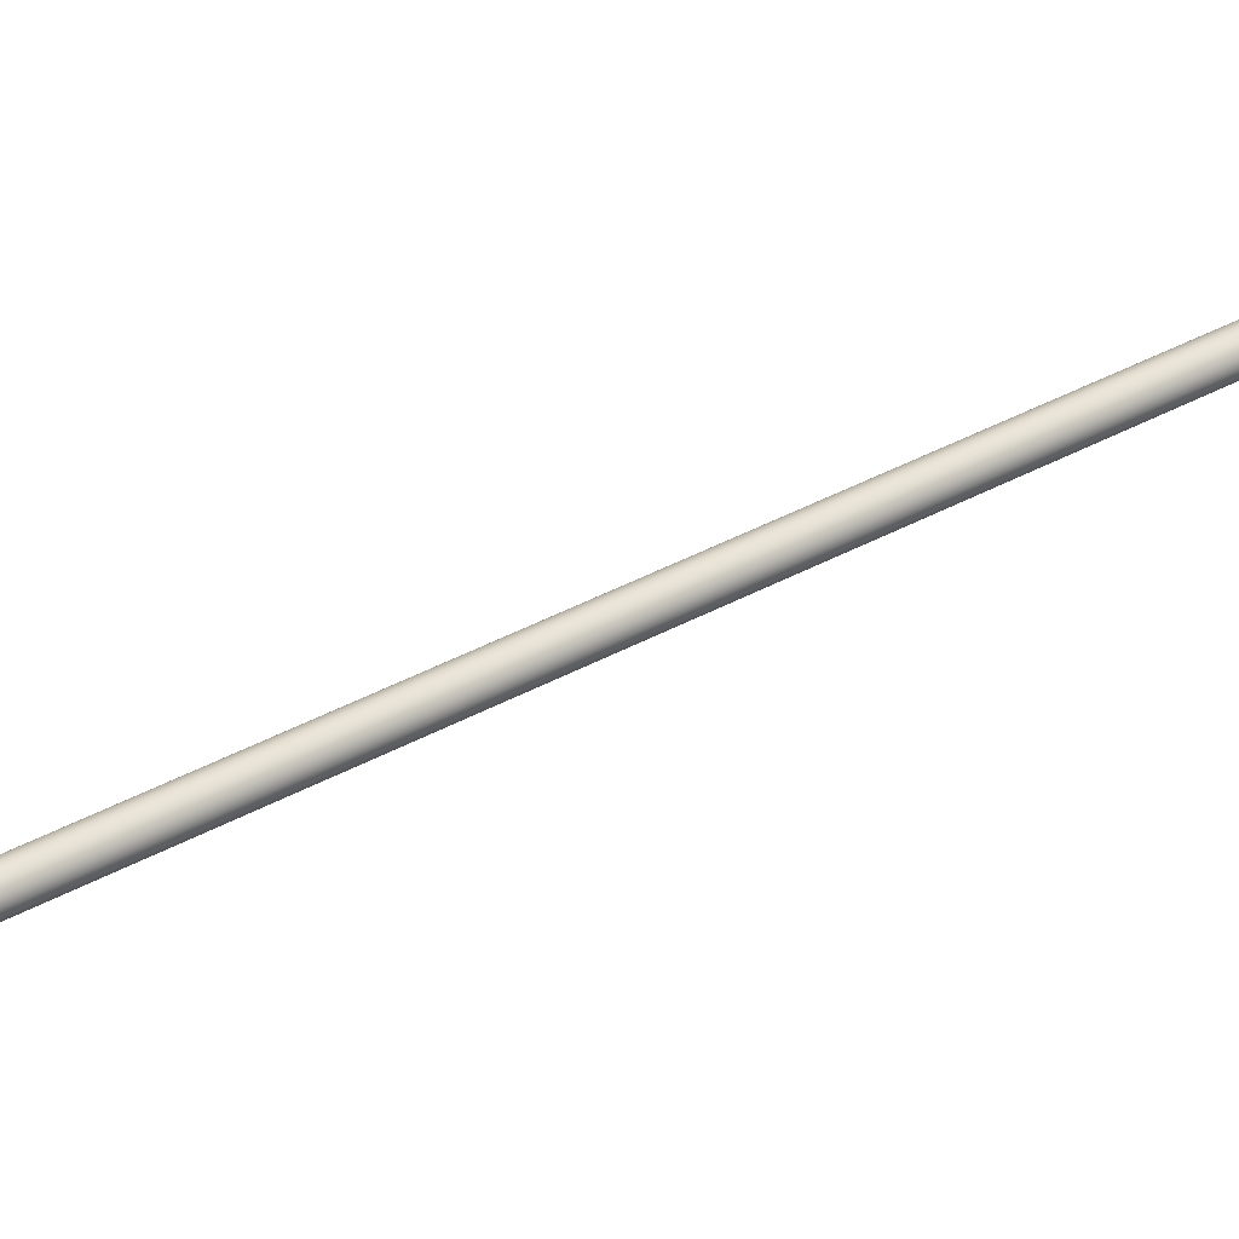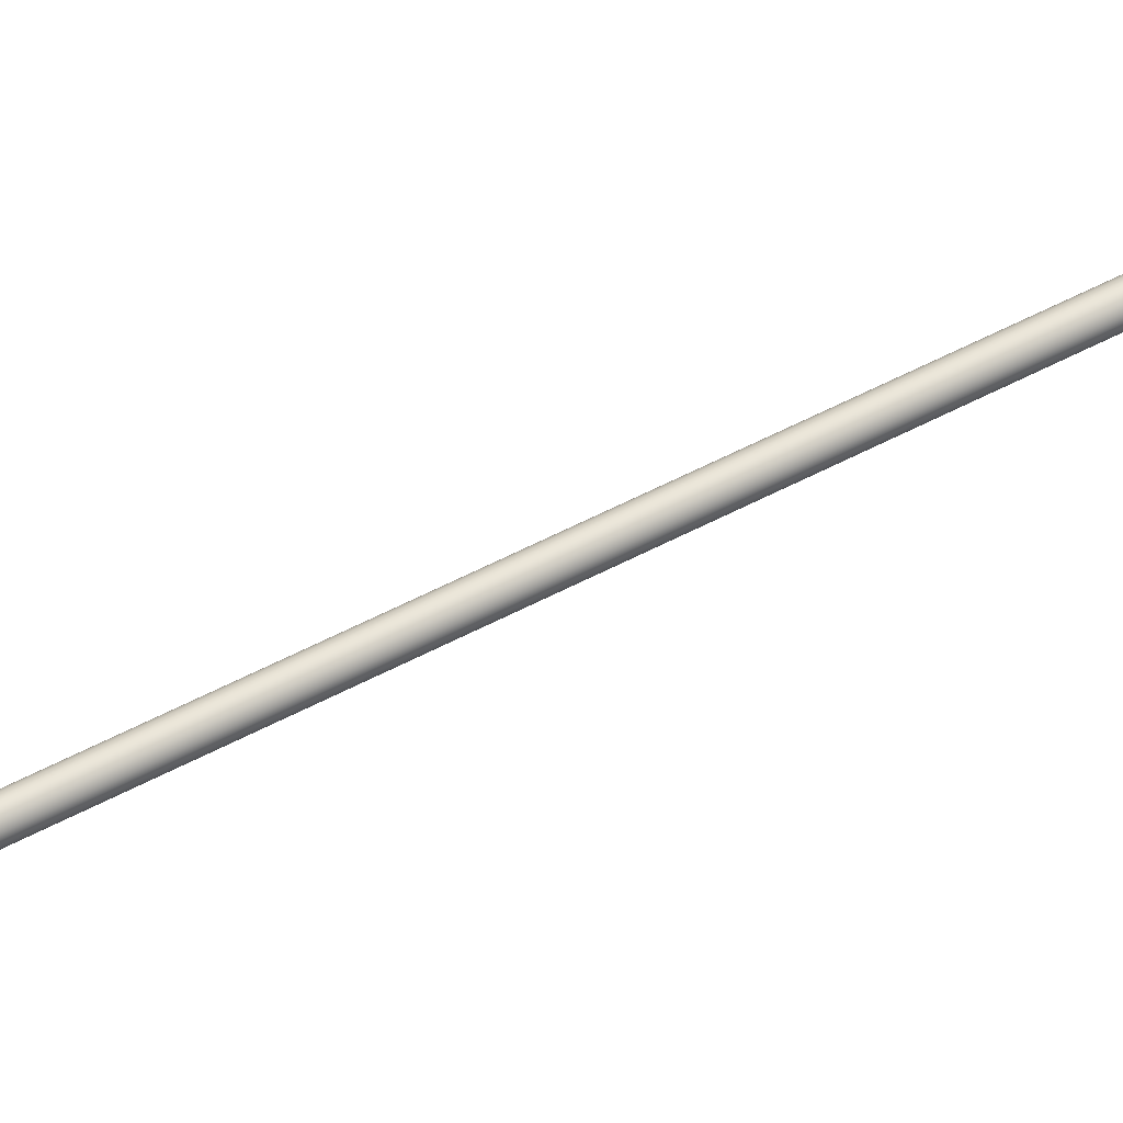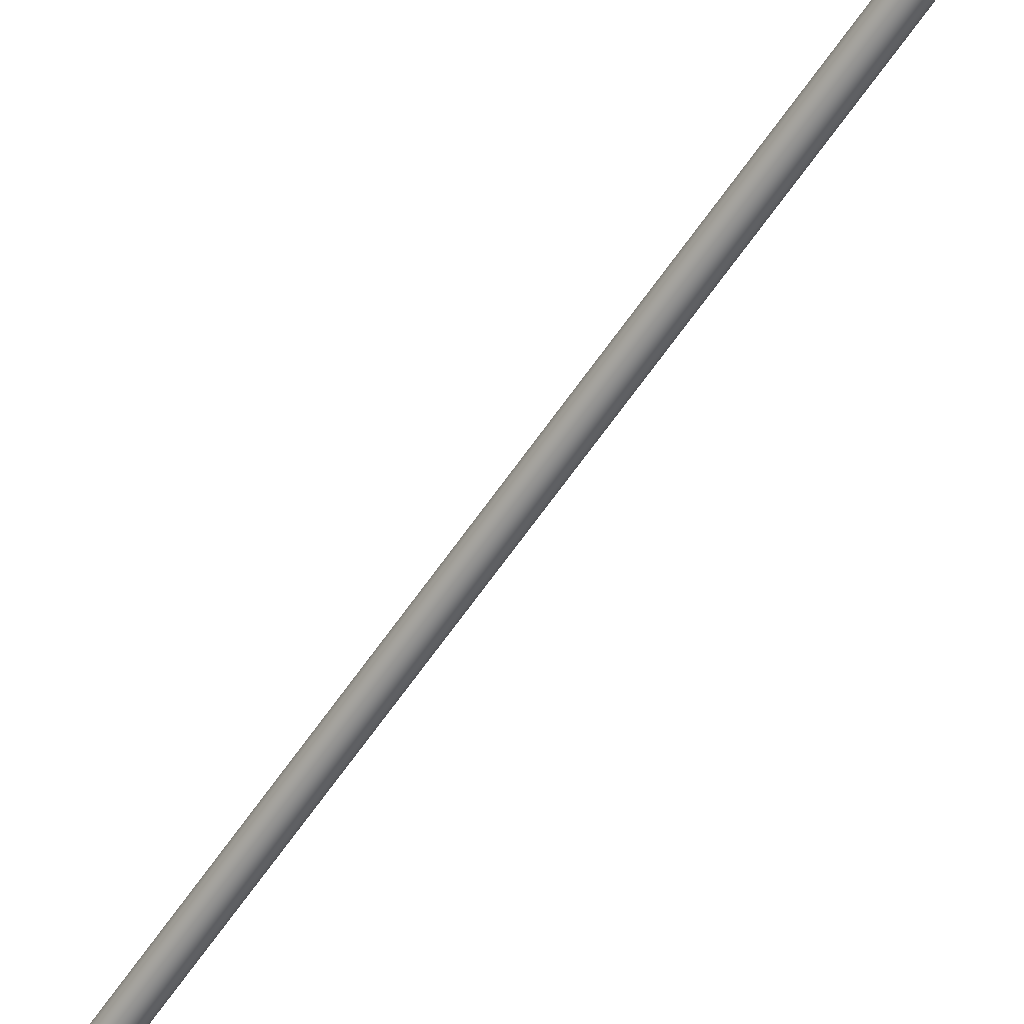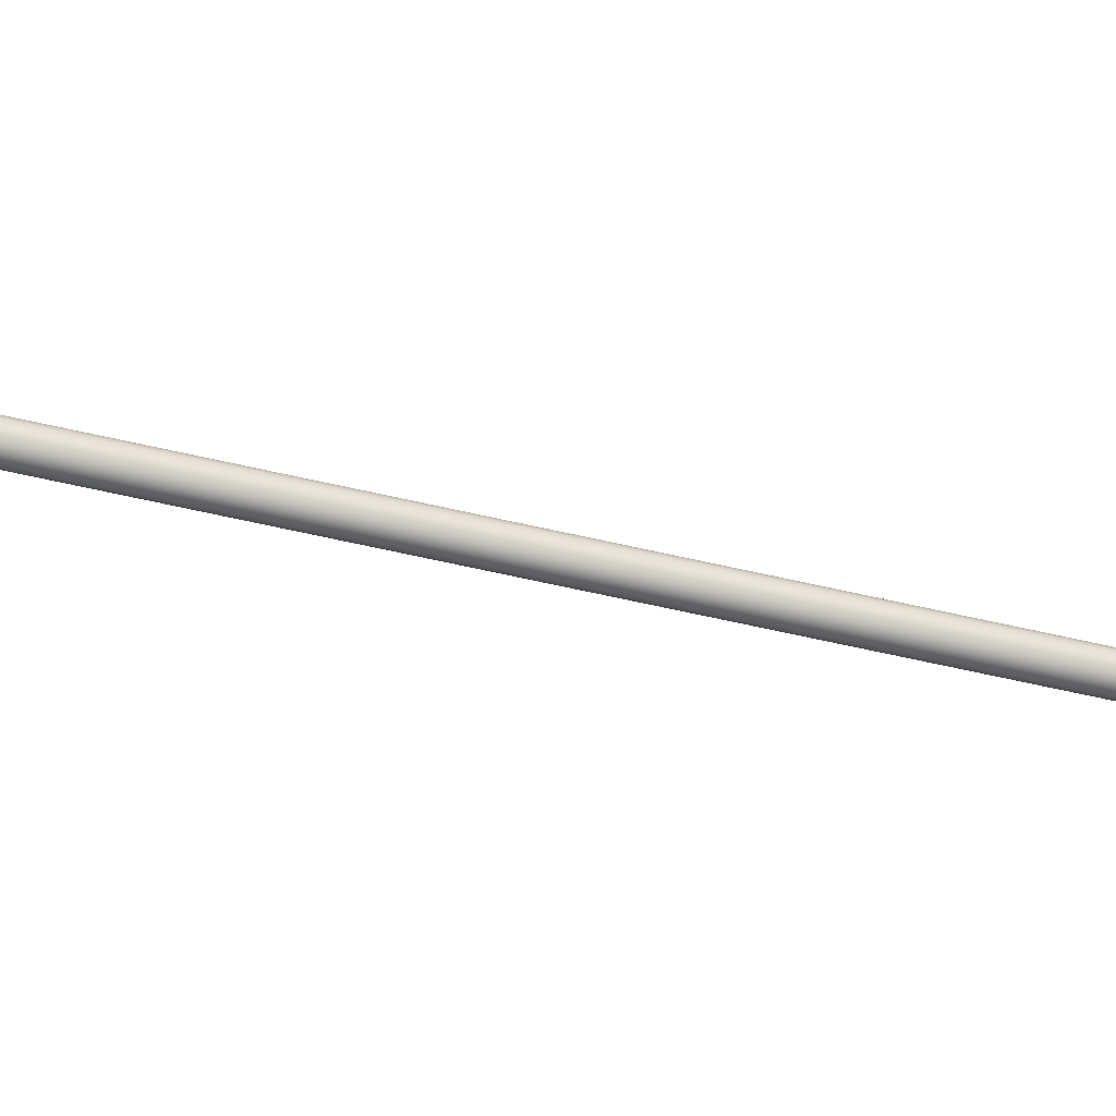
<metadata>
{"format":"obj","ext":"obj","renderer":"f3d","projection":"perspective","resolution":1024,"background":"white","views":[{"elev":31.3,"azim":-119.8,"up":"+Z"},{"elev":55.3,"azim":-109.1,"up":"+Z"},{"elev":-60.6,"azim":156.4,"up":"+Z"},{"elev":-51.4,"azim":-94.8,"up":"+Z"}]}
</metadata>
<code>
o #ID911
v -0.3035 0.2299 0.2699
v -0.2641 0.006191 0.2699
v -0.3039 0.2298 0.2699
v -0.2637 0.006259 0.2699
v -0.3039 0.2298 0.2699
v -0.3031 0.2299 0.2699
v -0.3035 0.2299 0.2699
v -0.3043 0.2298 0.2701
v -0.3028 0.2299 0.2701
v -0.3046 0.2298 0.2703
v -0.3025 0.2299 0.2703
v -0.3048 0.2297 0.2706
v -0.3022 0.23 0.2706
v -0.305 0.2297 0.271
v -0.3021 0.23 0.271
v -0.305 0.2297 0.2714
v -0.302 0.23 0.2714
v -0.305 0.2297 0.2717
v -0.3021 0.23 0.2717
v -0.3048 0.2297 0.2721
v -0.3022 0.23 0.2721
v -0.3046 0.2298 0.2724
v -0.3025 0.2299 0.2724
v -0.3043 0.2298 0.2727
v -0.3028 0.2299 0.2727
v -0.3039 0.2298 0.2728
v -0.3031 0.2299 0.2728
v -0.3035 0.2299 0.2729
v -0.3031 0.2299 0.2699
v -0.2633 0.006327 0.2699
v -0.2633 0.006327 0.2699
v -0.2641 0.006191 0.2699
v -0.2637 0.006259 0.2699
v -0.2629 0.006391 0.2701
v -0.2644 0.006127 0.2701
v -0.2626 0.006446 0.2703
v -0.2647 0.006072 0.2703
v -0.2624 0.006488 0.2706
v -0.265 0.006031 0.2706
v -0.2622 0.006514 0.271
v -0.2651 0.006004 0.271
v -0.2622 0.006523 0.2714
v -0.2652 0.005995 0.2714
v -0.2622 0.006514 0.2717
v -0.2651 0.006004 0.2717
v -0.2624 0.006488 0.2721
v -0.265 0.006031 0.2721
v -0.2626 0.006446 0.2724
v -0.2647 0.006072 0.2724
v -0.2629 0.006391 0.2727
v -0.2644 0.006127 0.2727
v -0.2633 0.006327 0.2728
v -0.2641 0.006191 0.2728
v -0.2637 0.006259 0.2729
v -0.2644 0.006127 0.2701
v -0.3043 0.2298 0.2701
v -0.2647 0.006072 0.2703
v -0.3046 0.2298 0.2703
v -0.2655 0.009118 0.2706
v -0.265 0.006031 0.2706
v -0.3048 0.2297 0.2706
v -0.305 0.2297 0.271
v -0.2651 0.006004 0.271
v -0.2656 0.008468 0.2714
v -0.2652 0.005995 0.2714
v -0.2657 0.00922 0.2714
v -0.305 0.2297 0.2714
v -0.2651 0.006004 0.2717
v -0.305 0.2297 0.2717
v -0.265 0.006031 0.2721
v -0.2655 0.009118 0.2721
v -0.3048 0.2297 0.2721
v -0.2647 0.006072 0.2724
v -0.3046 0.2298 0.2724
v -0.3043 0.2298 0.2727
v -0.2644 0.006127 0.2727
v -0.3039 0.2298 0.2728
v -0.2641 0.006191 0.2728
v -0.3035 0.2299 0.2729
v -0.2637 0.006259 0.2729
v -0.3031 0.2299 0.2728
v -0.2633 0.006327 0.2728
v -0.3028 0.2299 0.2727
v -0.2629 0.006391 0.2727
v -0.3025 0.2299 0.2724
v -0.2626 0.006446 0.2724
v -0.2624 0.006488 0.2721
v -0.3022 0.23 0.2721
v -0.2622 0.006514 0.2717
v -0.3021 0.23 0.2717
v -0.2622 0.006523 0.2714
v -0.2625 0.008468 0.2714
v -0.302 0.23 0.2714
v -0.3021 0.23 0.271
v -0.2622 0.006514 0.271
v -0.3022 0.23 0.2706
v -0.2624 0.006488 0.2706
v -0.3025 0.2299 0.2703
v -0.2626 0.006446 0.2703
v -0.2629 0.006391 0.2701
v -0.3028 0.2299 0.2701
f 1 2 3
f 2 1 4
f 5 6 7
f 6 5 8
f 6 8 9
f 9 8 10
f 9 10 11
f 11 10 12
f 11 12 13
f 13 12 14
f 13 14 15
f 15 14 16
f 15 16 17
f 17 16 18
f 17 18 19
f 19 18 20
f 19 20 21
f 21 20 22
f 21 22 23
f 23 22 24
f 23 24 25
f 25 24 26
f 25 26 27
f 27 26 28
f 29 4 1
f 4 29 30
f 31 32 33
f 32 31 34
f 32 34 35
f 35 34 36
f 35 36 37
f 37 36 38
f 37 38 39
f 39 38 40
f 39 40 41
f 41 40 42
f 41 42 43
f 43 42 44
f 43 44 45
f 45 44 46
f 45 46 47
f 47 46 48
f 47 48 49
f 49 48 50
f 49 50 51
f 51 50 52
f 51 52 53
f 53 52 54
f 3 55 56
f 55 3 2
f 56 57 58
f 57 56 55
f 59 57 60
f 57 59 58
f 58 59 61
f 62 60 63
f 60 62 59
f 59 62 61
f 64 63 65
f 63 64 62
f 62 64 66
f 62 66 67
f 68 64 65
f 64 68 69
f 64 69 66
f 66 69 67
f 70 69 68
f 69 70 71
f 69 71 72
f 73 71 70
f 71 73 74
f 71 74 72
f 73 75 74
f 75 73 76
f 76 77 75
f 77 76 78
f 78 79 77
f 79 78 80
f 80 81 79
f 81 80 82
f 82 83 81
f 83 82 84
f 84 85 83
f 85 84 86
f 87 85 86
f 85 87 88
f 89 88 87
f 88 89 90
f 91 90 89
f 90 91 92
f 90 92 93
f 94 91 95
f 91 94 92
f 92 94 93
f 96 95 97
f 95 96 94
f 98 97 99
f 97 98 96
f 98 100 101
f 100 98 99
f 101 30 29
f 30 101 100

</code>
